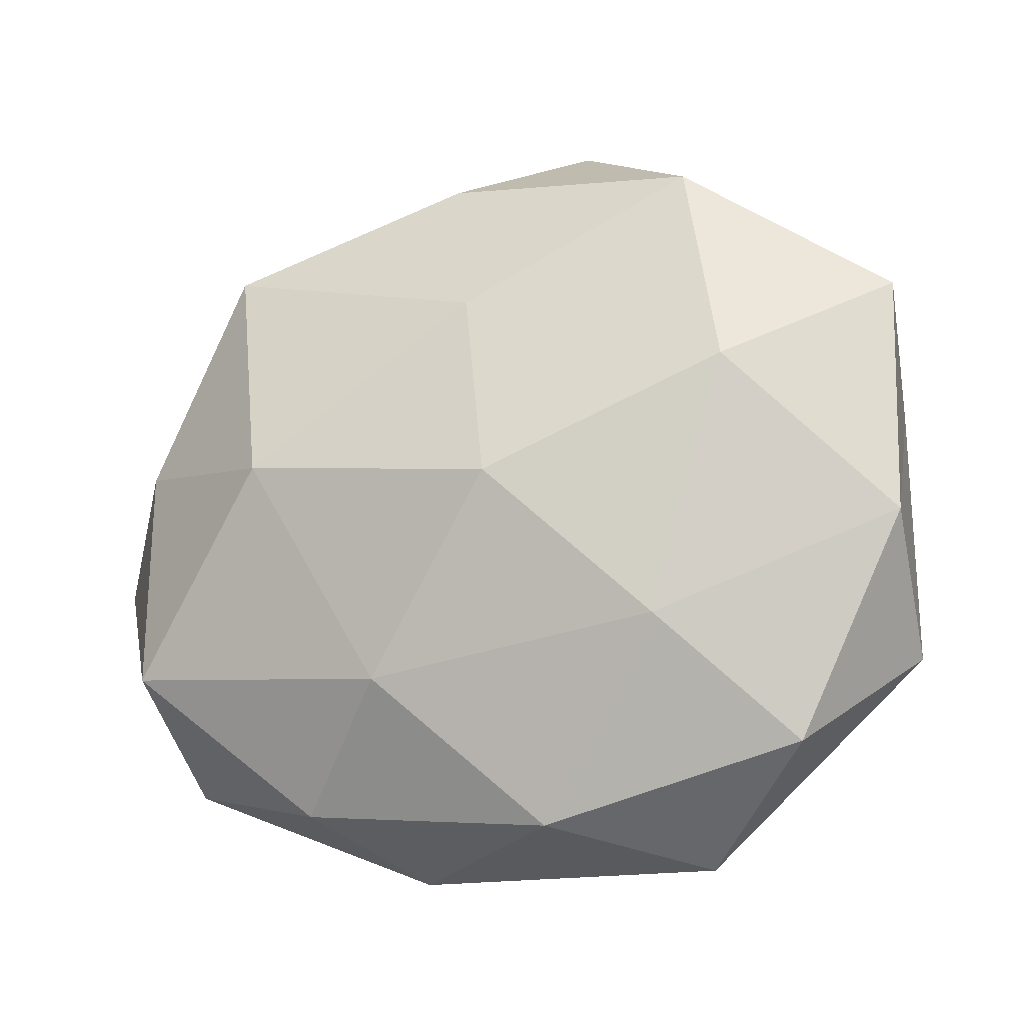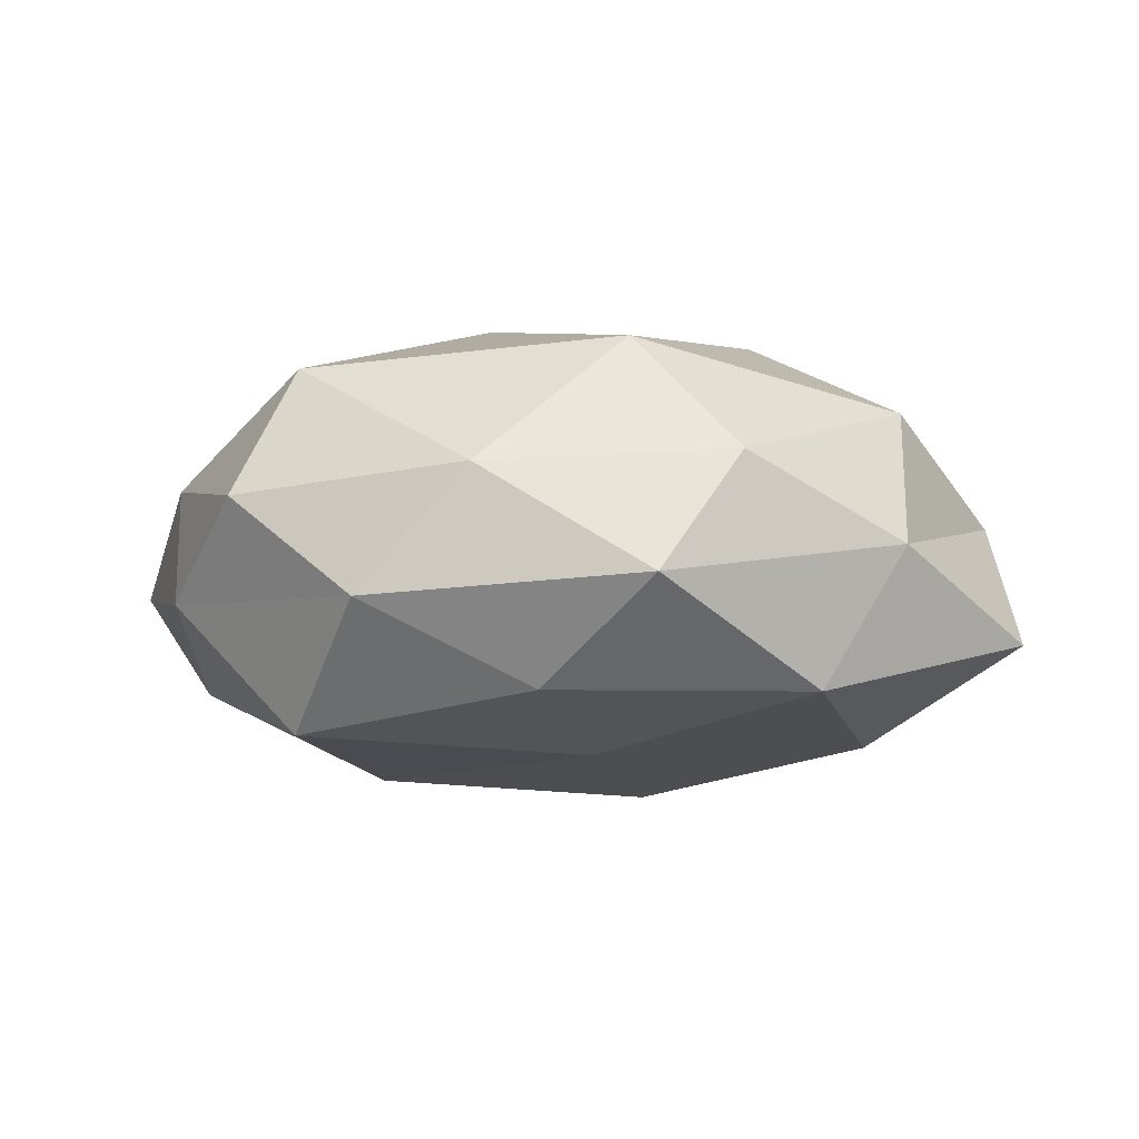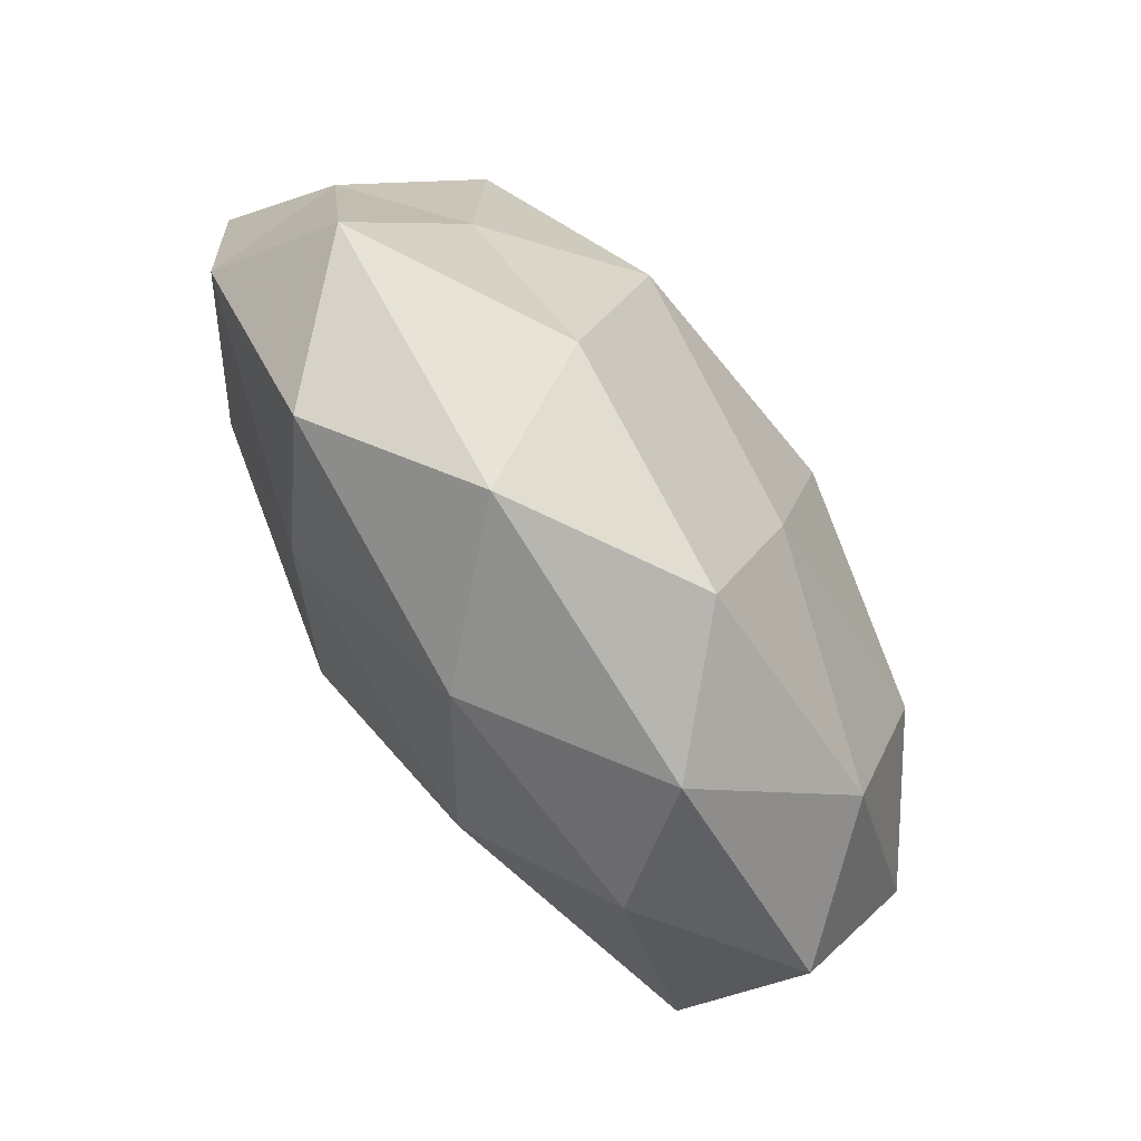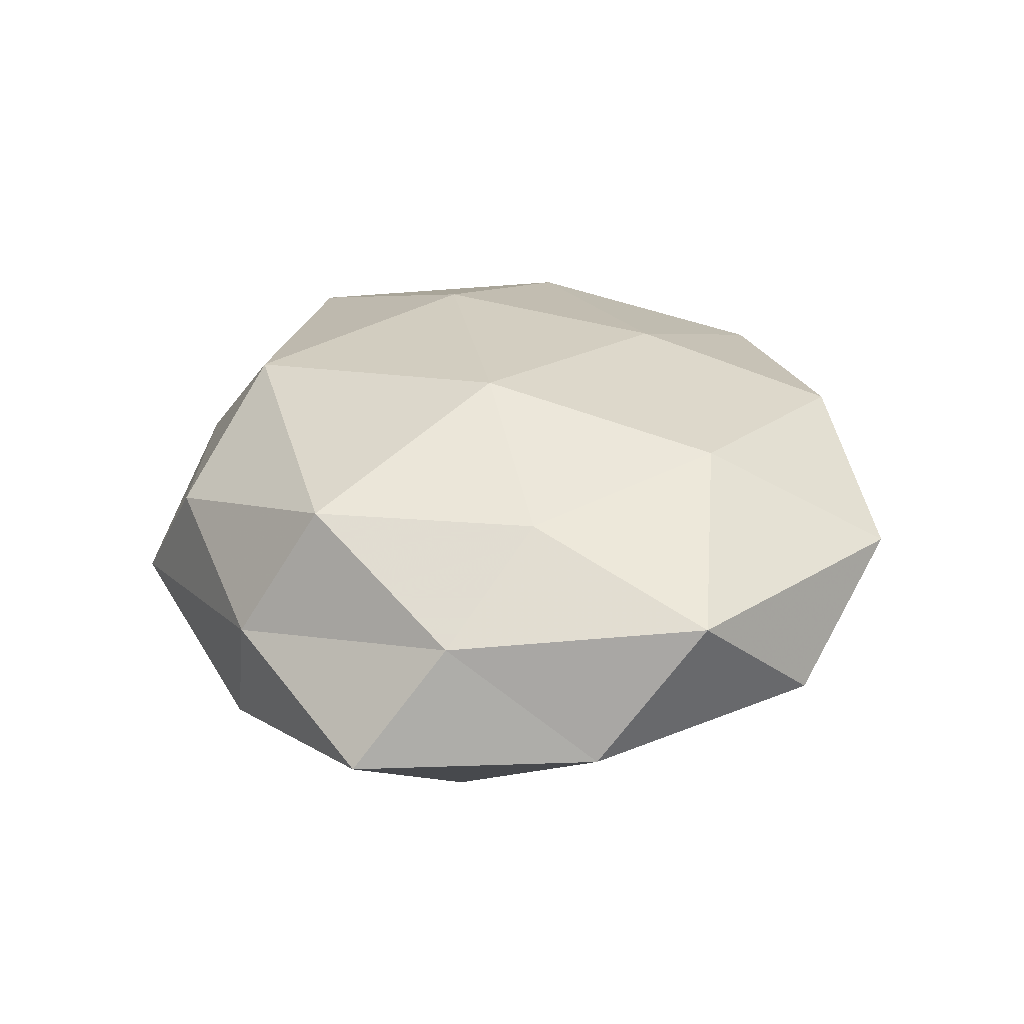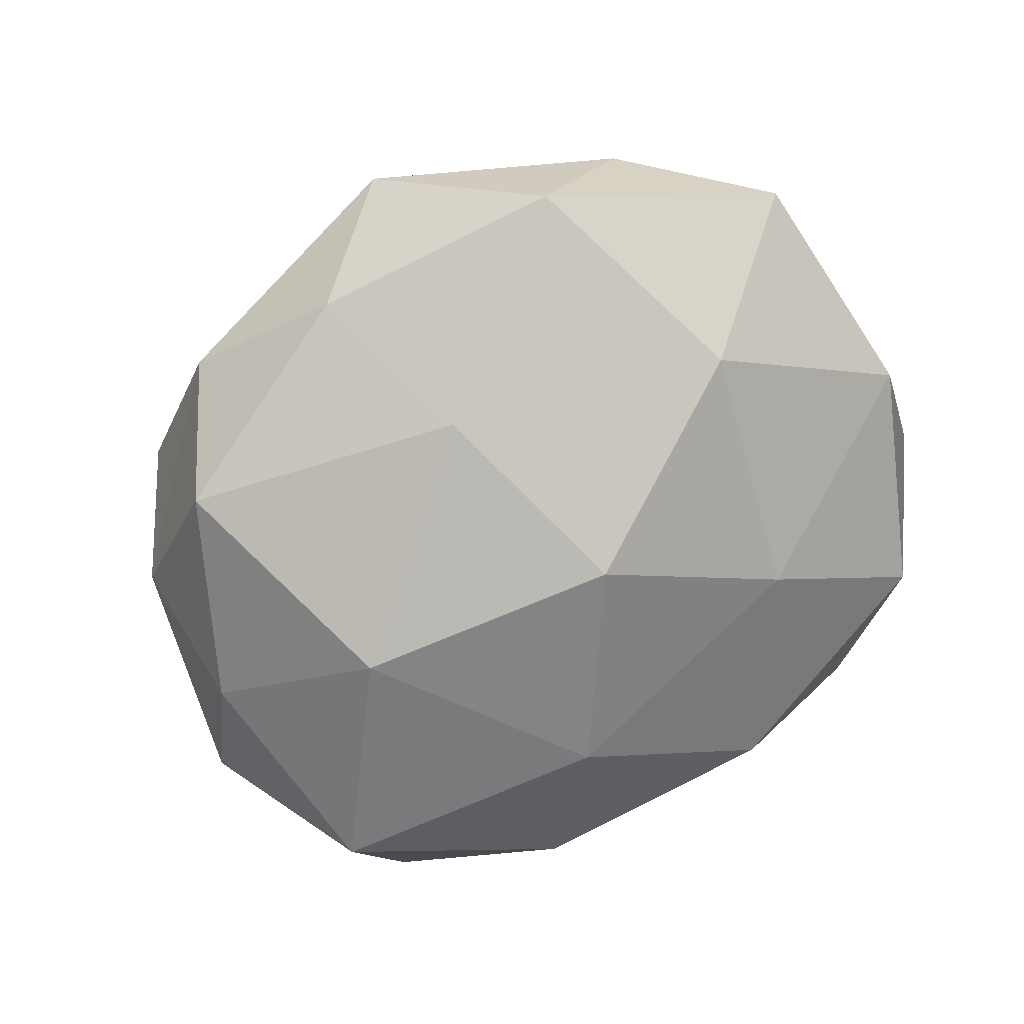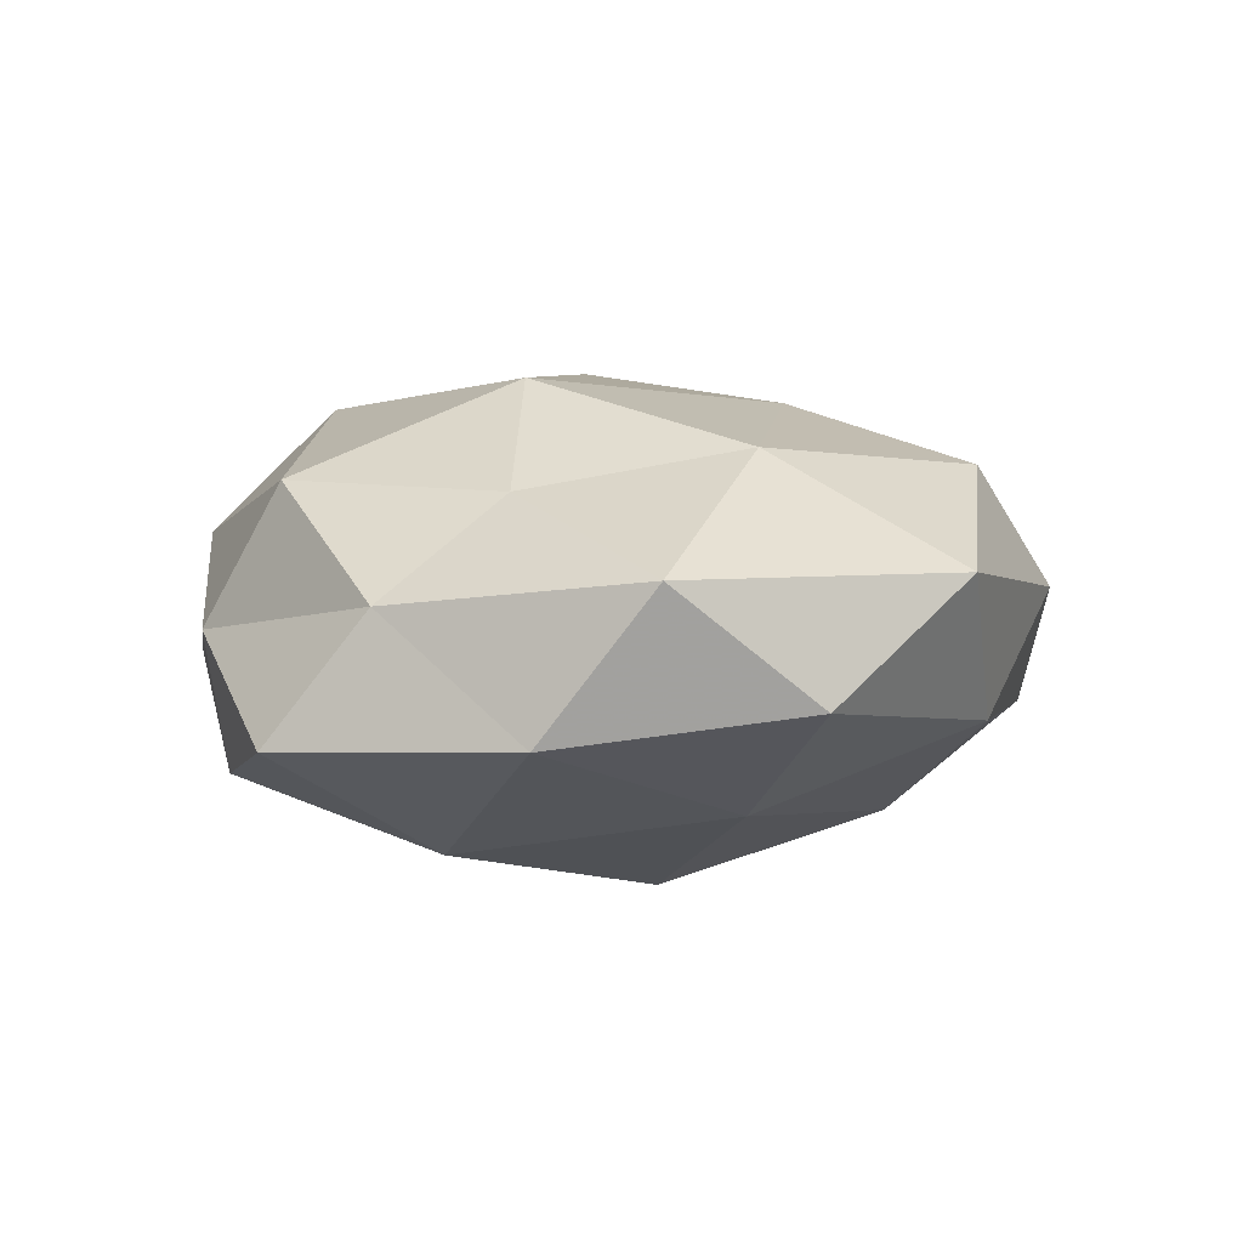
<metadata>
{"format":"obj","ext":"obj","renderer":"f3d","projection":"perspective","resolution":1024,"background":"white","views":[{"elev":-24.5,"azim":-156.3,"up":"+Y"},{"elev":-3.7,"azim":-176.2,"up":"+Z"},{"elev":-72.5,"azim":-54.1,"up":"+Y"},{"elev":23.4,"azim":-86.9,"up":"+Z"},{"elev":-76.6,"azim":-143.7,"up":"+Z"},{"elev":3.6,"azim":-67.1,"up":"+Z"}]}
</metadata>
<code>
v -0.02524 -0.02499 0.01905
v -0.008392 0.03206 0.02338
v 0.04891 -0.01286 0.009594
v -0.05142 -0.01211 -0.009262
v 0.04396 0.0231 -0.005742
v 0.0001231 -0.04036 0.01726
v -0.03758 -0.03674 -0.005936
v -0.007544 -0.04378 -0.009084
v -0.02448 -0.02355 -0.01798
v -0.04888 -0.02434 0.006808
v -0.04968 0.005457 0.003821
v 0.02973 -0.03103 0.01566
v 0.008876 -0.02763 -0.02125
v -0.05277 0.0162 -0.01035
v 0.02242 -0.03926 -0.009736
v 0.03544 0.03532 0.00564
v -0.03866 0.03108 0.0002824
v -0.012 0.04775 -0.003634
v 0.03495 -0.00297 0.0215
v 0.01303 -0.04518 0.003815
v -0.03866 0.02158 0.01577
v -0.02248 -0.0466 0.006901
v -0.02922 0.03369 -0.01581
v 0.04298 -0.03157 -5.989e-05
v 0.009171 0.008907 0.02764
v 0.02889 0.02933 -0.0206
v -0.02092 0.04064 0.009847
v 0.04592 0.01231 0.008287
v 0.02311 -0.0002128 -0.02621
v -0.03854 -0.004035 0.01468
v 0.004907 -0.01702 0.02398
v 0.04346 0.006397 -0.01583
v 0.05339 -0.00379 -0.003769
v 0.008104 0.04206 0.008578
v -0.02178 0.002097 0.02632
v -0.03511 0.005017 -0.02212
v -0.003533 0.01826 -0.02288
v 0.0289 0.02857 0.02052
v 0.02069 0.04231 -0.005784
v 0.001057 0.03904 -0.01569
v -0.008266 -0.007308 -0.02841
v 0.04287 -0.02126 -0.01672
f 9 7 4
f 8 7 9
f 10 4 7
f 11 4 10
f 8 9 13
f 11 14 4
f 15 8 13
f 17 14 11
f 12 3 19
f 20 12 6
f 15 20 8
f 17 11 21
f 22 6 1
f 8 22 7
f 22 1 10
f 7 22 10
f 20 6 22
f 20 22 8
f 17 23 14
f 18 23 17
f 24 3 12
f 24 12 20
f 15 24 20
f 27 18 17
f 27 21 2
f 27 17 21
f 28 5 16
f 28 19 3
f 10 1 30
f 30 11 10
f 21 11 30
f 31 1 6
f 6 12 31
f 12 19 31
f 31 19 25
f 26 5 32
f 32 29 26
f 24 33 3
f 3 33 28
f 33 5 28
f 33 32 5
f 27 2 34
f 27 34 18
f 21 35 2
f 2 35 25
f 35 30 1
f 21 30 35
f 35 1 31
f 25 35 31
f 9 4 36
f 36 4 14
f 14 23 36
f 29 37 26
f 23 37 36
f 2 25 38
f 38 25 19
f 16 38 28
f 38 19 28
f 2 38 34
f 34 38 16
f 39 16 5
f 39 5 26
f 34 16 39
f 34 39 18
f 18 40 23
f 23 40 37
f 26 37 40
f 18 39 40
f 40 39 26
f 13 9 41
f 13 41 29
f 41 9 36
f 29 41 37
f 36 37 41
f 15 13 42
f 15 42 24
f 13 29 42
f 42 29 32
f 42 33 24
f 42 32 33

</code>
